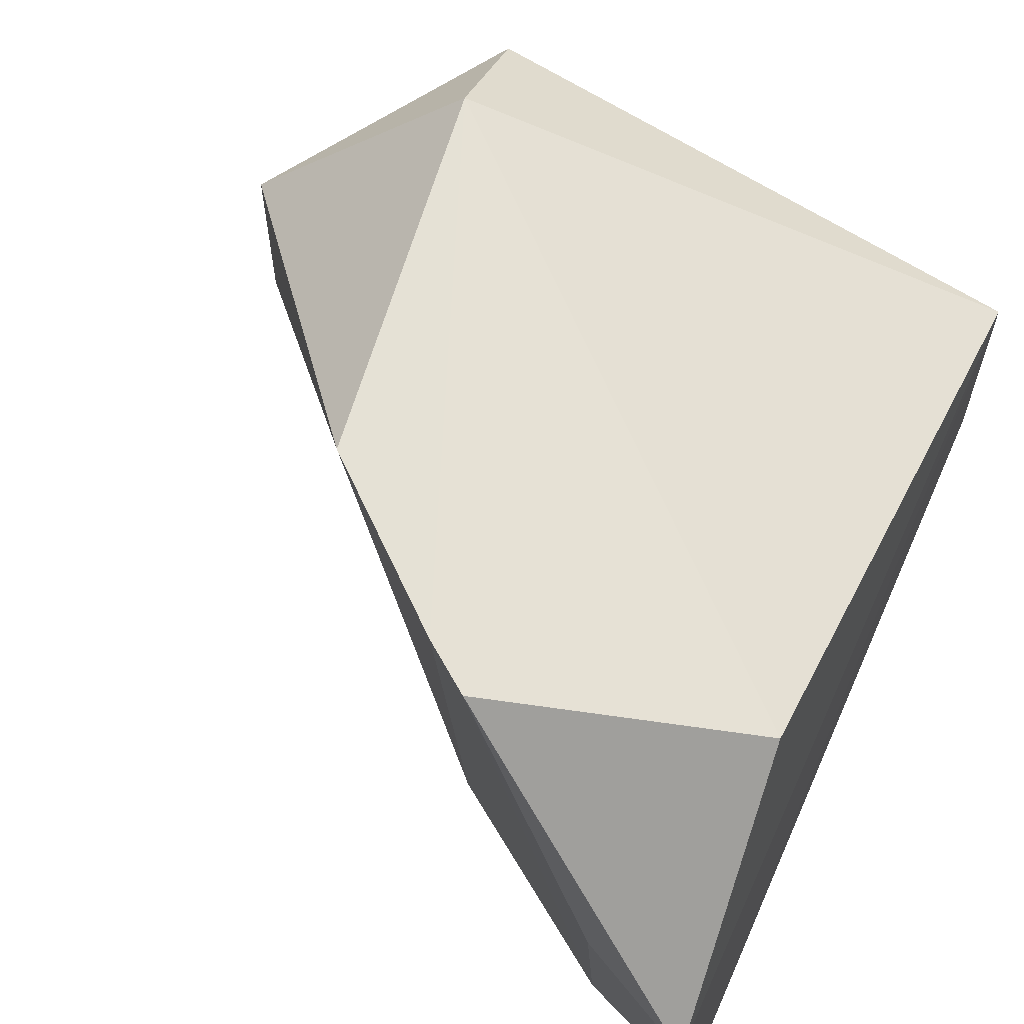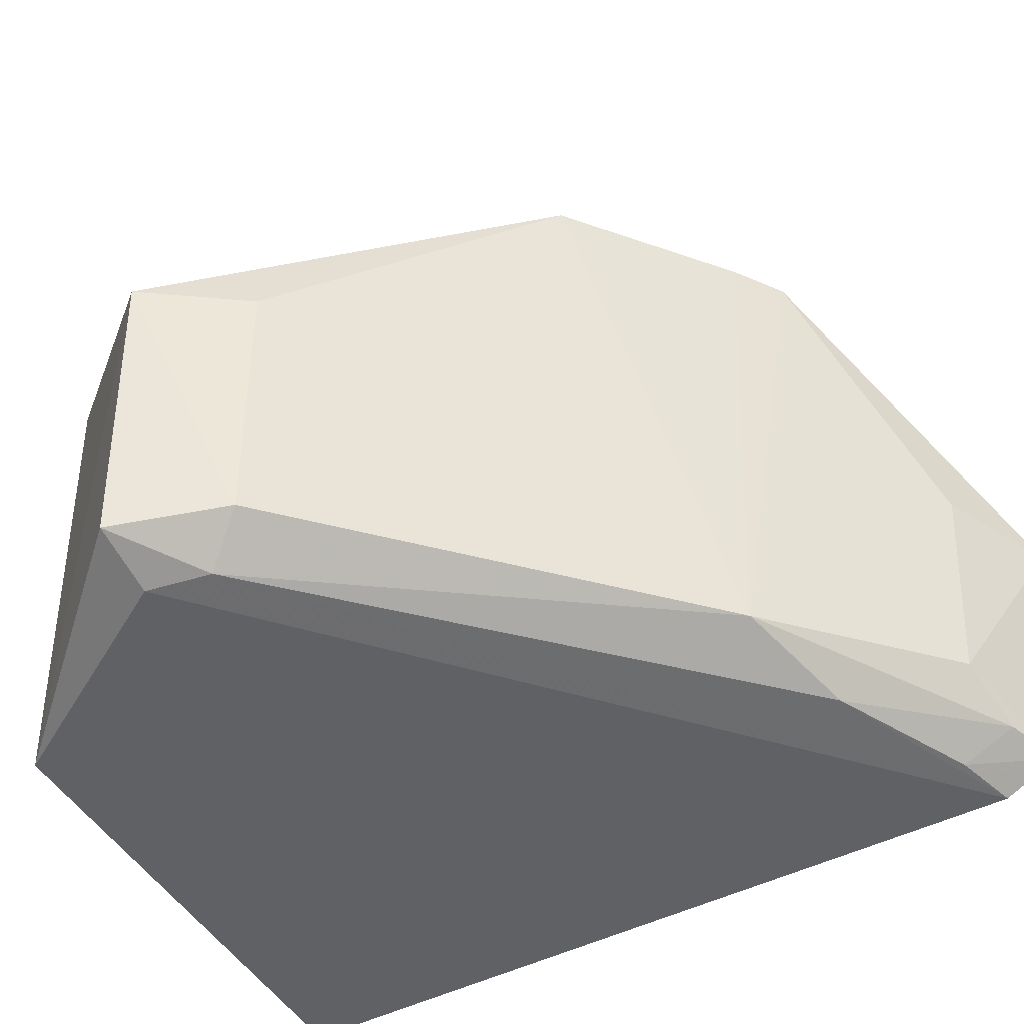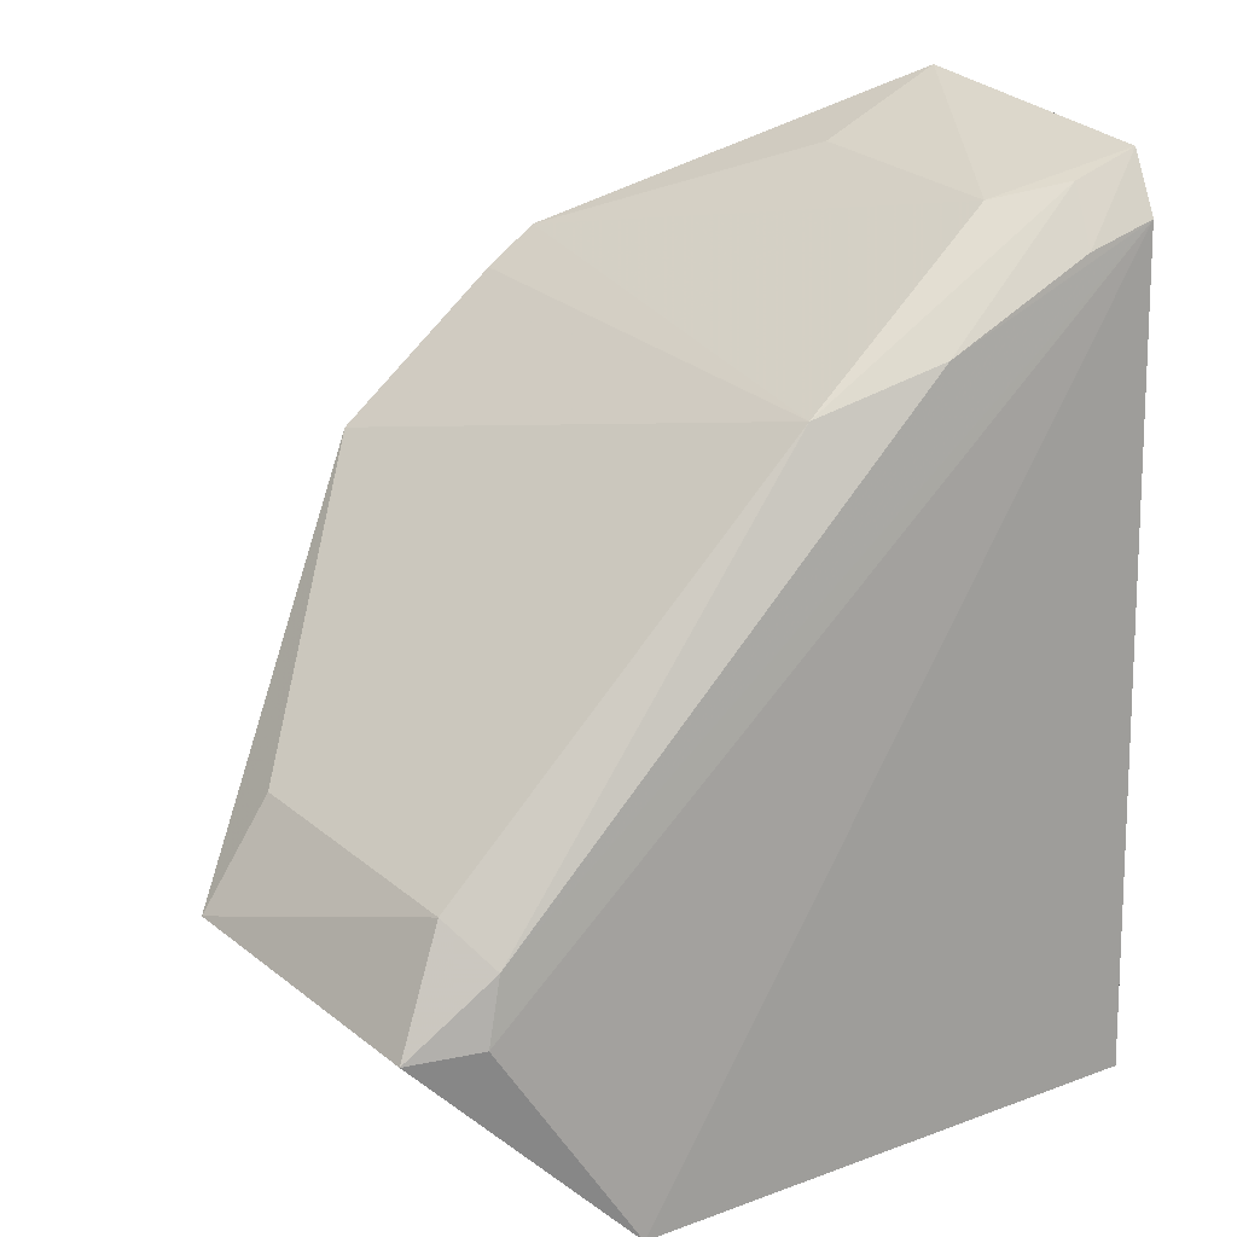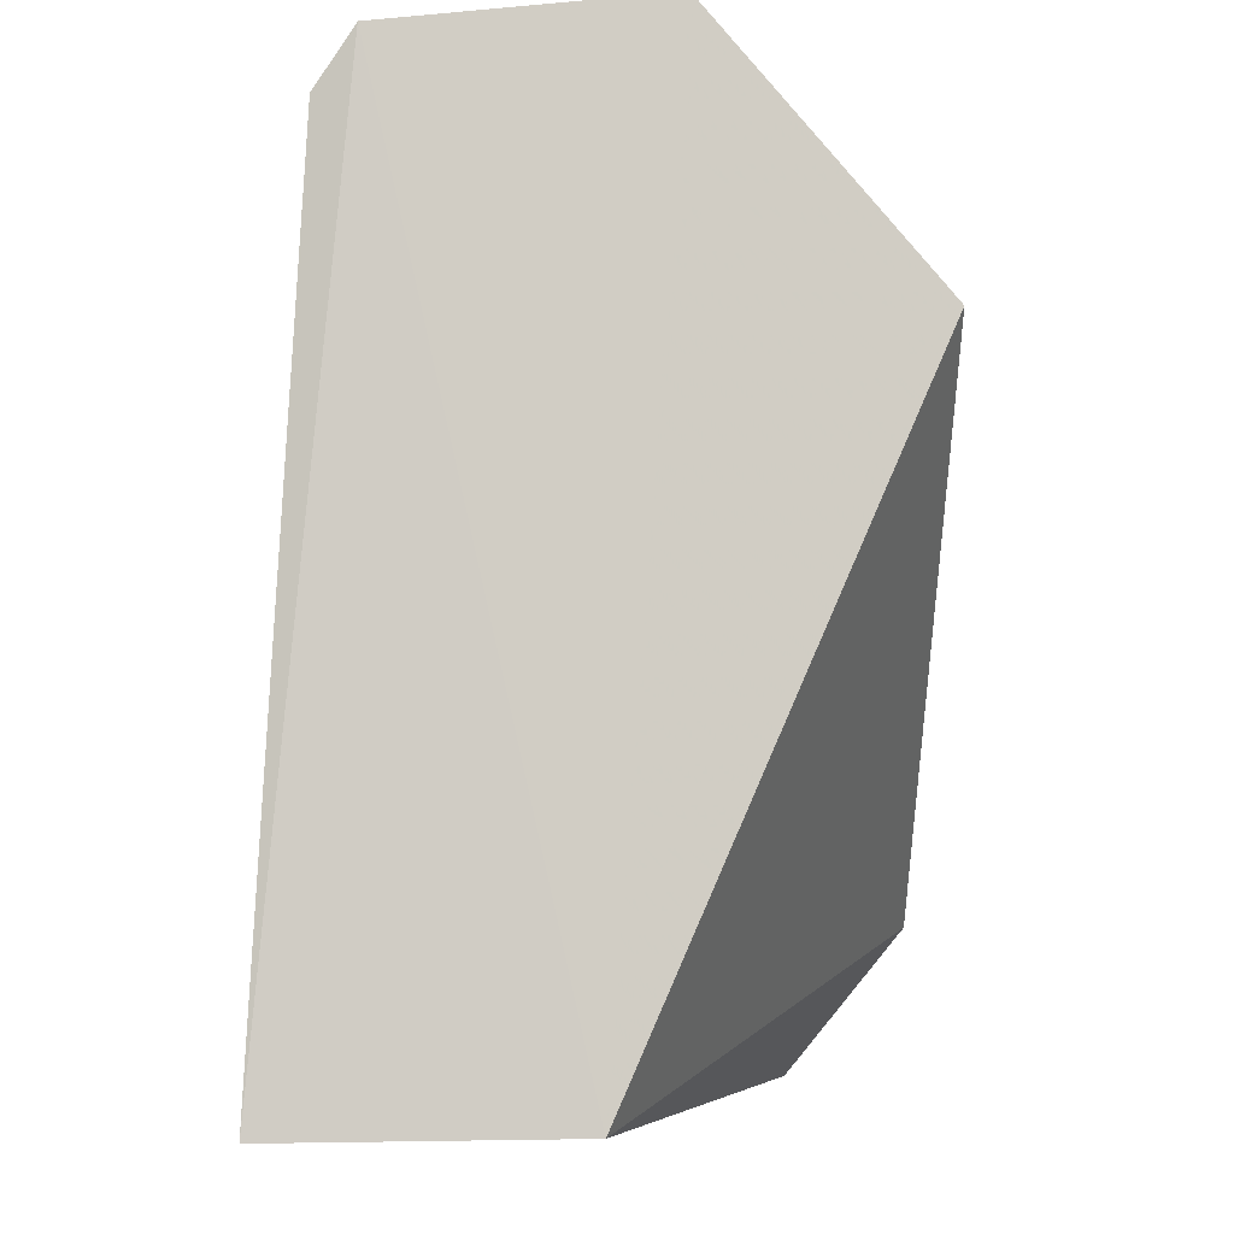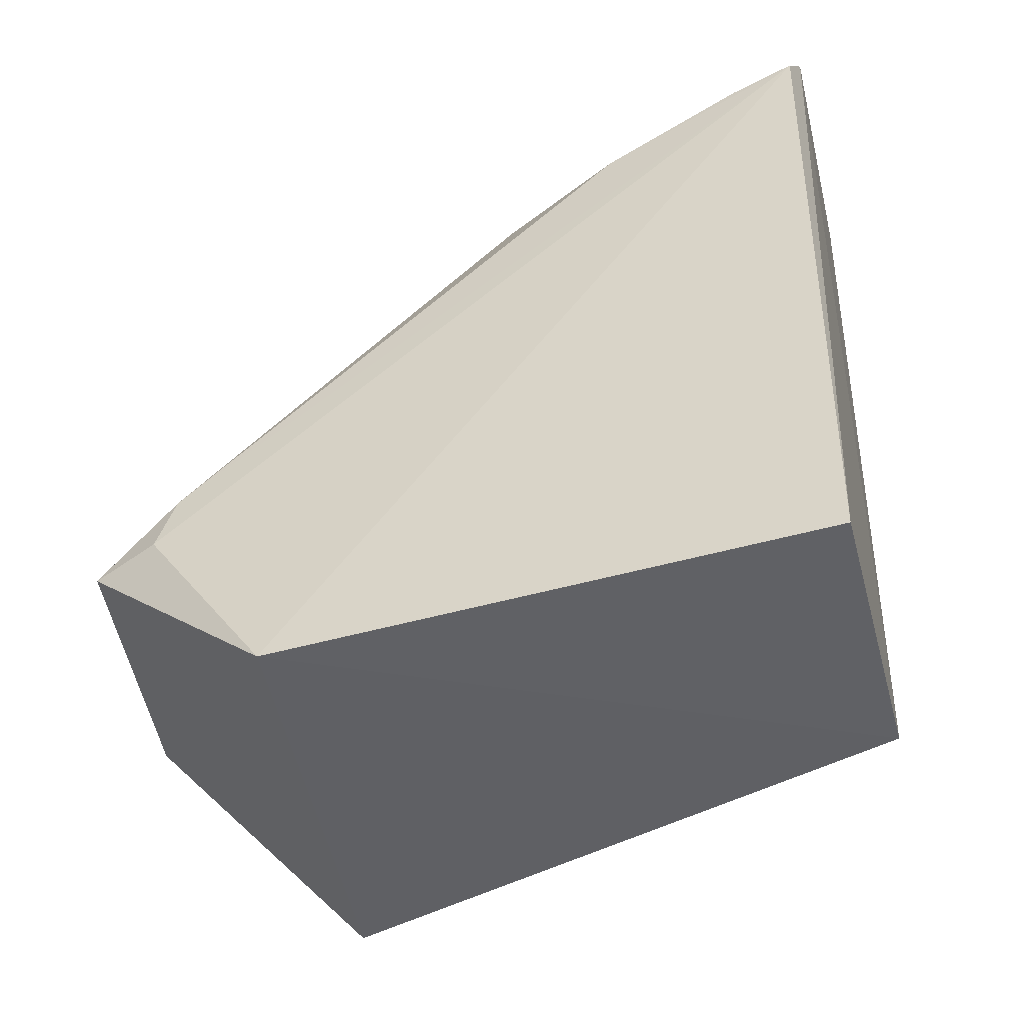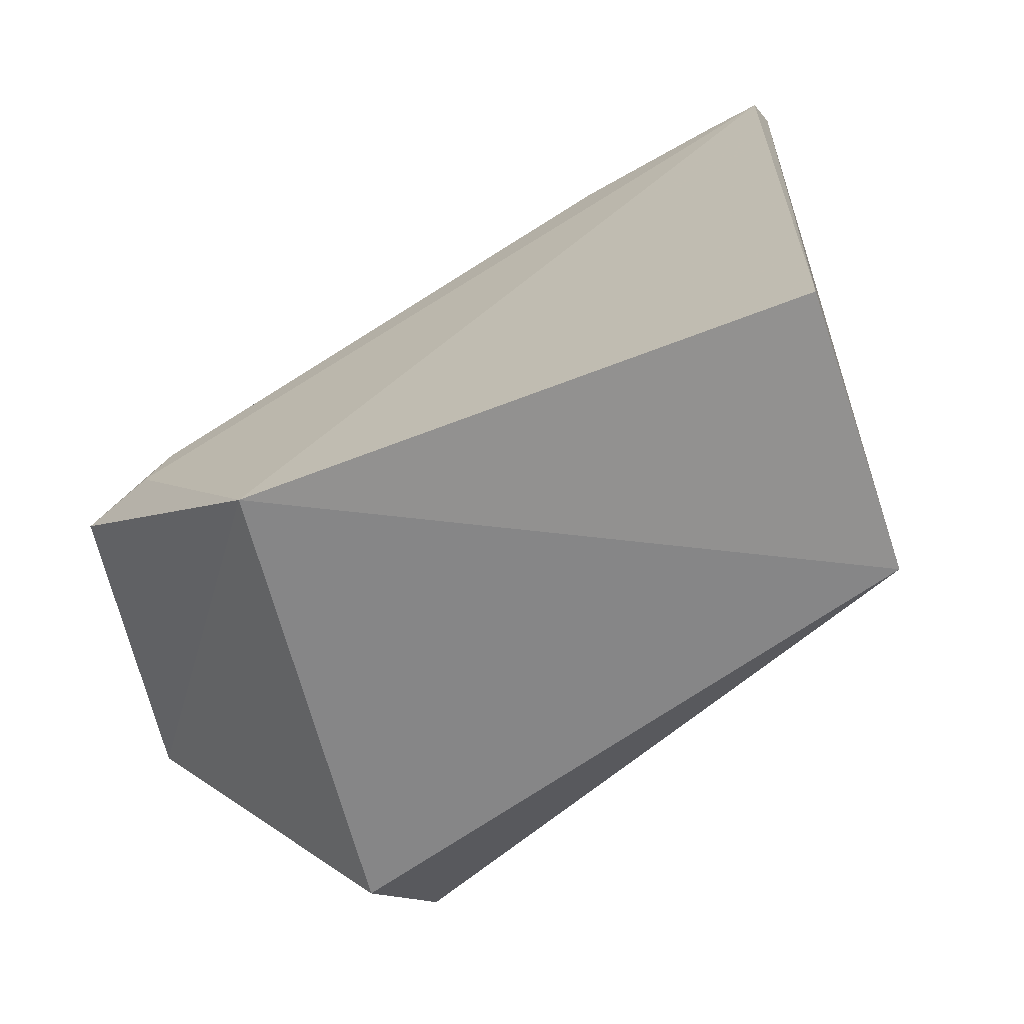
<metadata>
{"format":"obj","ext":"obj","renderer":"f3d","projection":"perspective","resolution":1024,"background":"white","views":[{"elev":66.5,"azim":-154.5,"up":"+Z"},{"elev":-44.7,"azim":118.3,"up":"+Z"},{"elev":22.1,"azim":146.5,"up":"+Y"},{"elev":-7.2,"azim":-90.2,"up":"+Y"},{"elev":-48.9,"azim":-164.0,"up":"+Y"},{"elev":-66.6,"azim":-160.0,"up":"+Y"}]}
</metadata>
<code>
v 0.1226 0.1527 -0.3366
v 0.1537 0.1885 -0.4126
v 0.1062 0.2599 -0.3119
v 0.005709 0.3241 -0.3573
v 0.007507 0.1466 -0.4249
v 0.07099 0.2809 -0.4078
v 0.01122 0.2752 -0.3144
v 0.1616 0.1937 -0.3575
v 0.1132 0.1463 -0.423
v 0.06449 0.2928 -0.3119
v 0.005094 0.3074 -0.4163
v 0.1188 0.1805 -0.314
v 0.008728 0.1473 -0.3703
v 0.1431 0.2104 -0.4078
v 0.02851 0.3104 -0.3996
v 0.07442 0.2859 -0.3119
v 0.003248 0.3183 -0.4089
v 0.1369 0.2023 -0.4163
v 0.1475 0.2136 -0.357
v 0.02973 0.3128 -0.3569
v 0.01564 0.3137 -0.4078
v 0.04703 0.2888 -0.4144
v 0.14 0.1896 -0.4177
v 0.01823 0.3033 -0.4155
f 9 8 1
f 9 2 8
f 10 4 7
f 11 9 5
f 12 10 7
f 12 8 3
f 12 1 8
f 13 7 4
f 13 12 7
f 13 1 12
f 13 9 1
f 13 5 9
f 14 8 2
f 15 10 6
f 16 3 6
f 16 6 10
f 16 12 3
f 16 10 12
f 17 11 5
f 17 4 15
f 17 13 4
f 17 5 13
f 18 14 2
f 18 6 14
f 19 14 6
f 19 6 3
f 19 3 8
f 19 8 14
f 20 15 4
f 20 4 10
f 20 10 15
f 21 17 15
f 21 15 6
f 22 18 11
f 22 6 18
f 22 21 6
f 23 18 2
f 23 2 9
f 23 9 11
f 23 11 18
f 24 11 17
f 24 17 21
f 24 22 11
f 24 21 22

</code>
